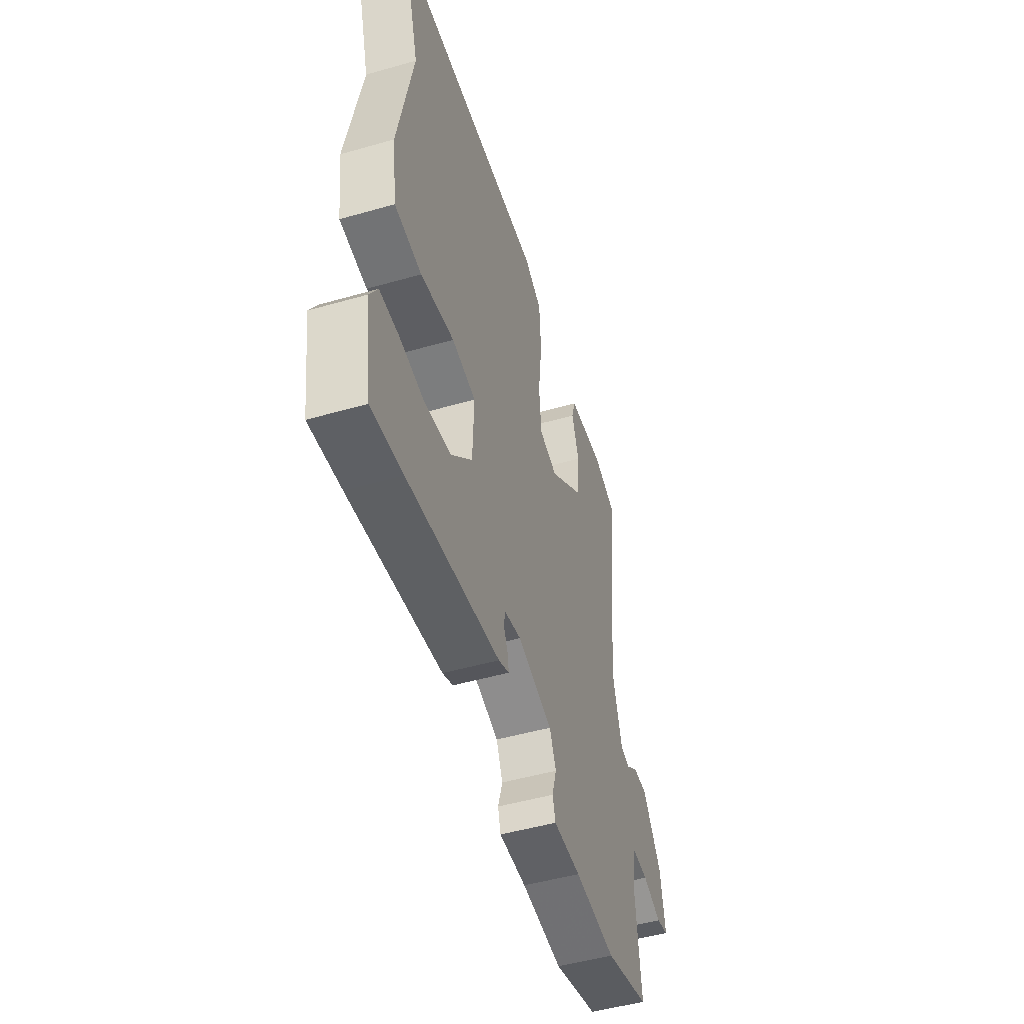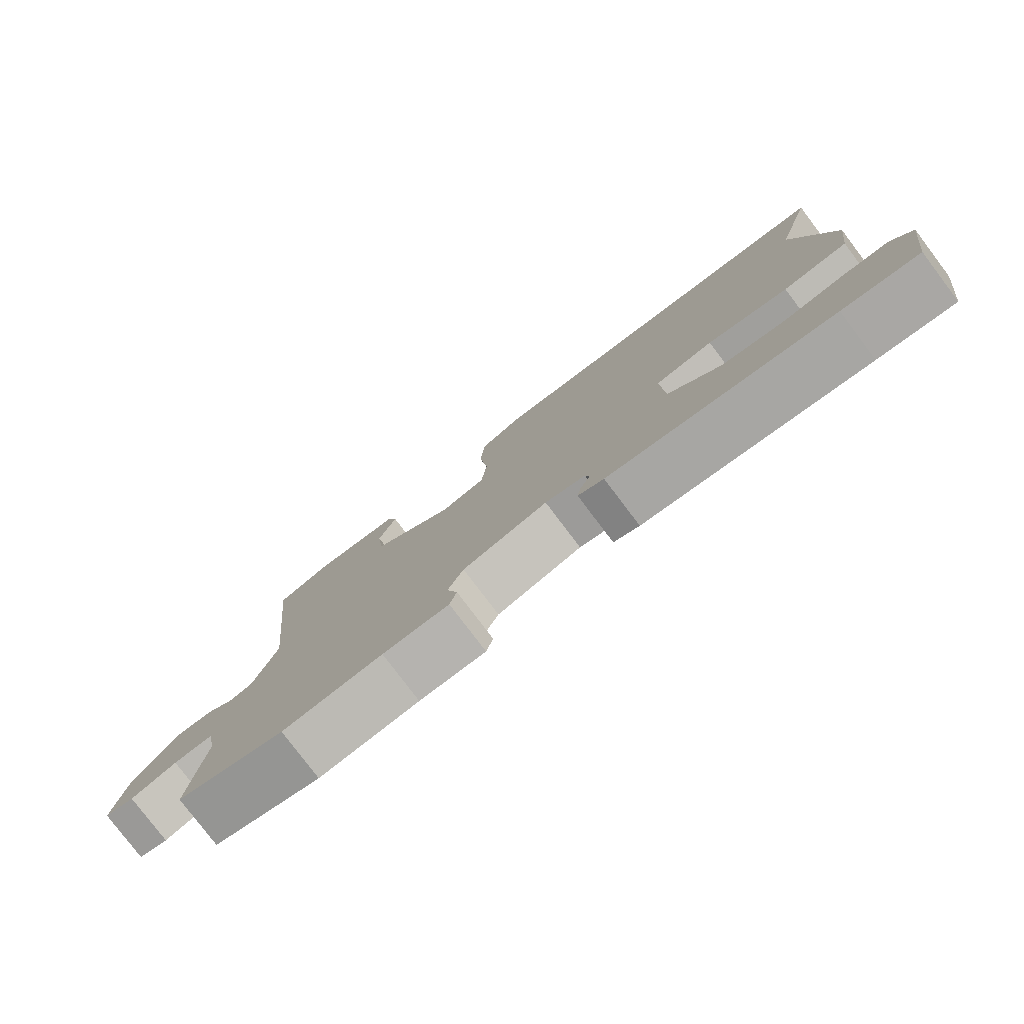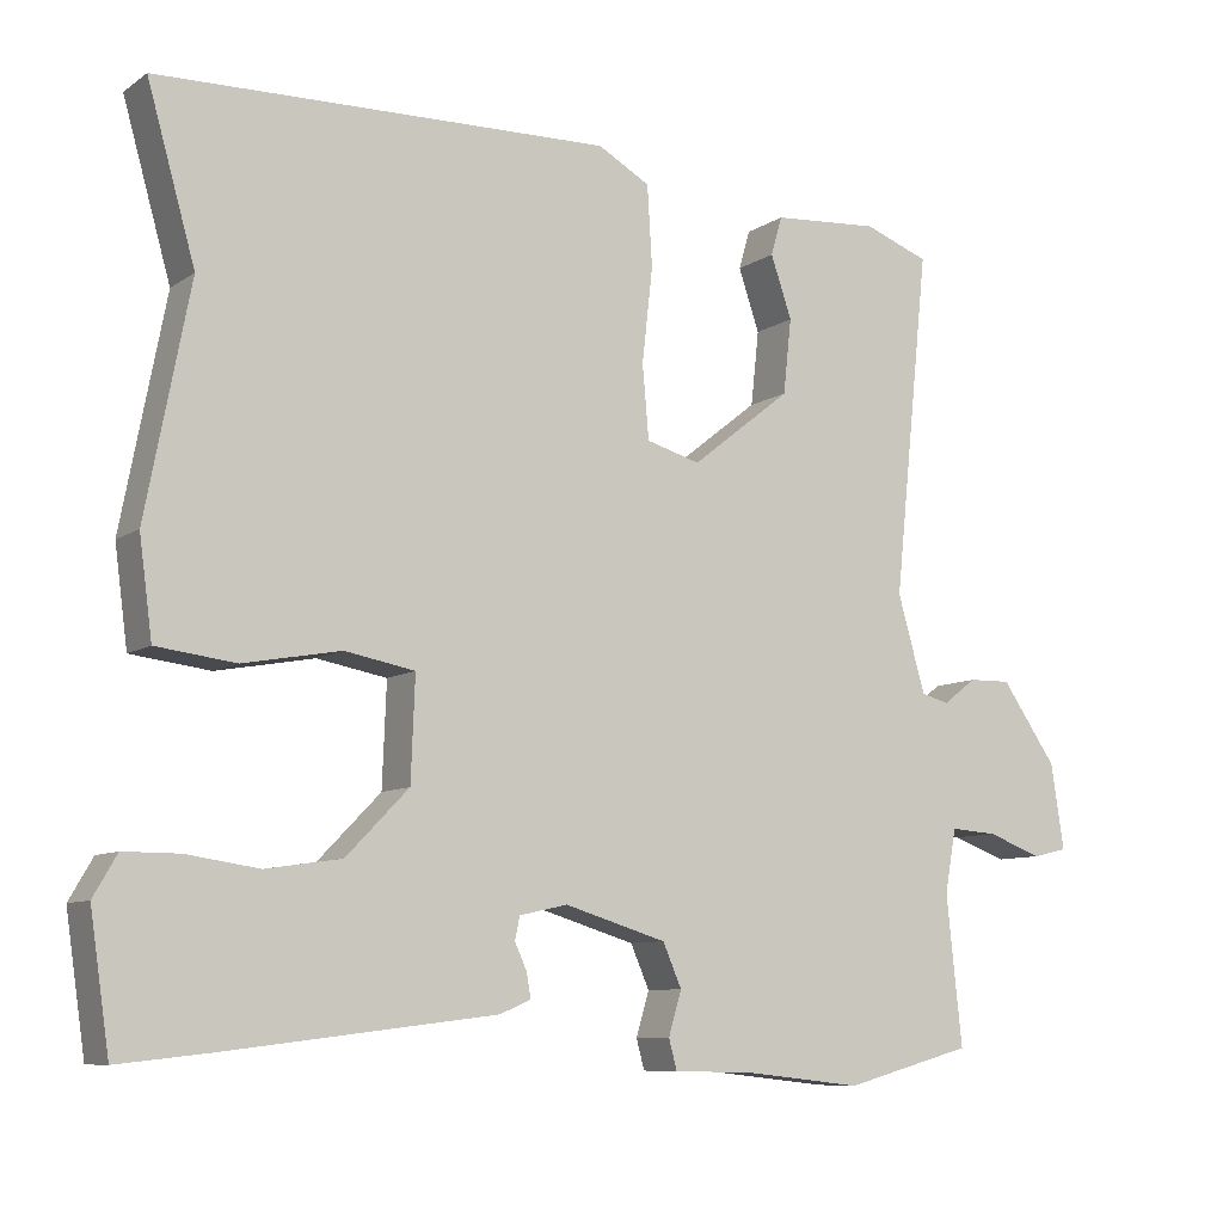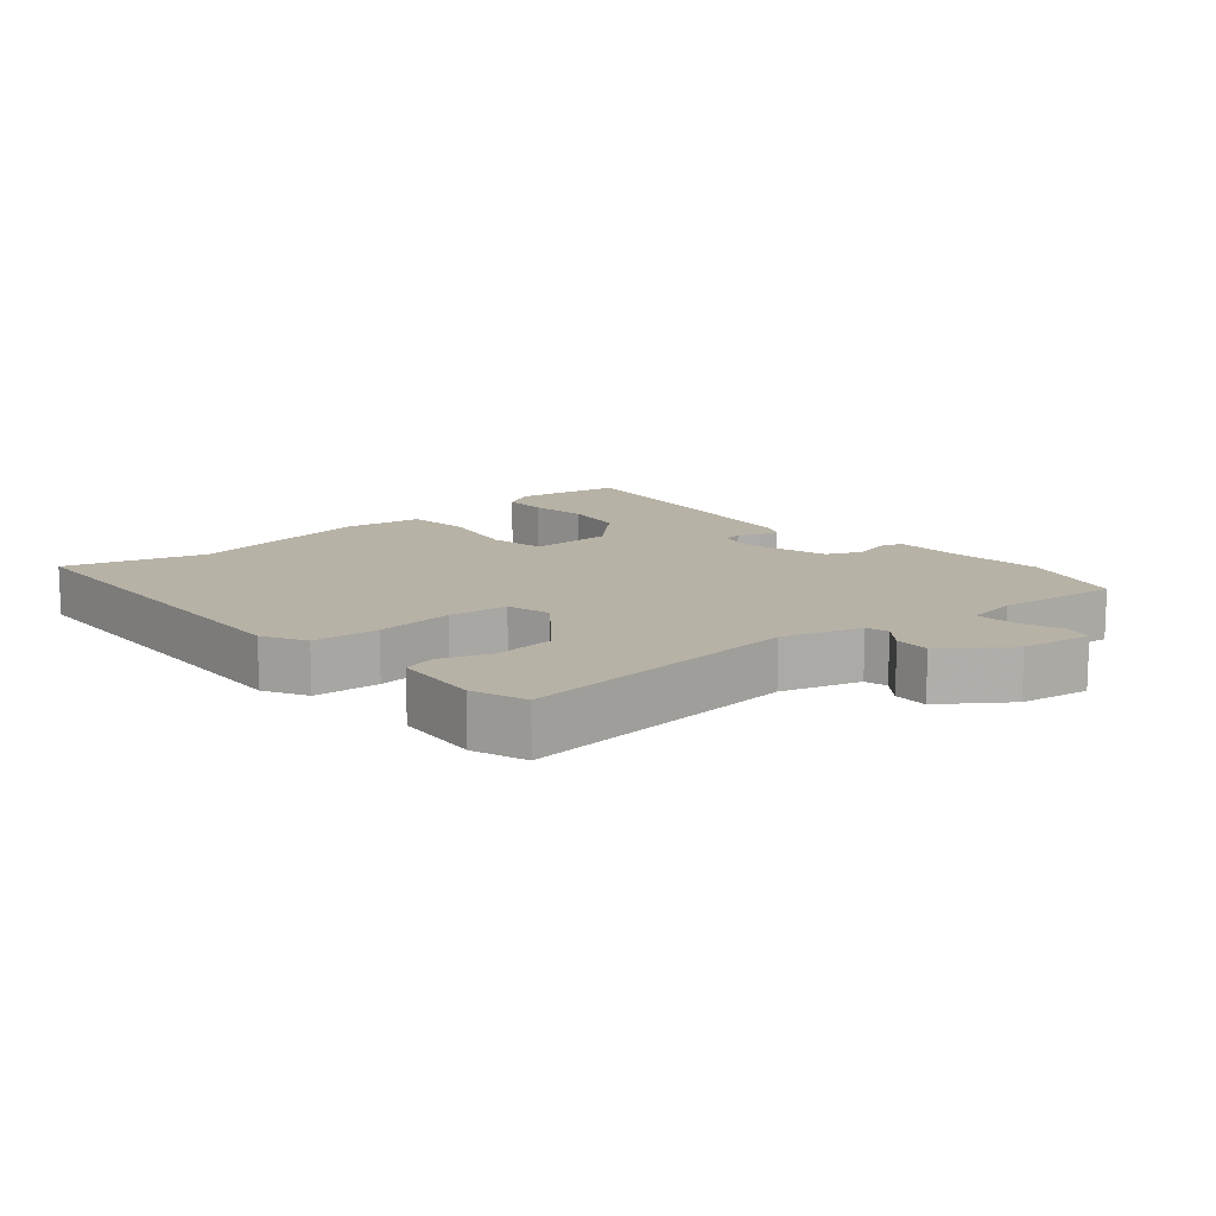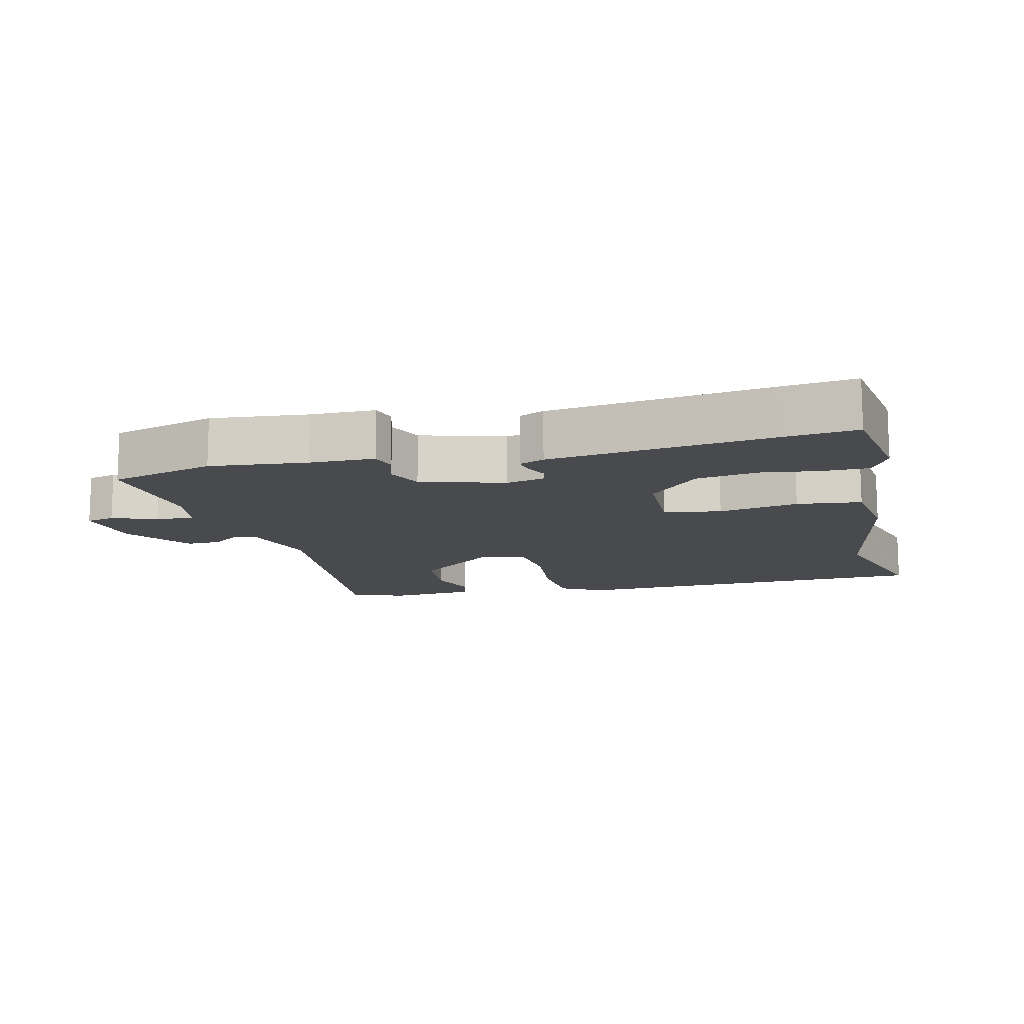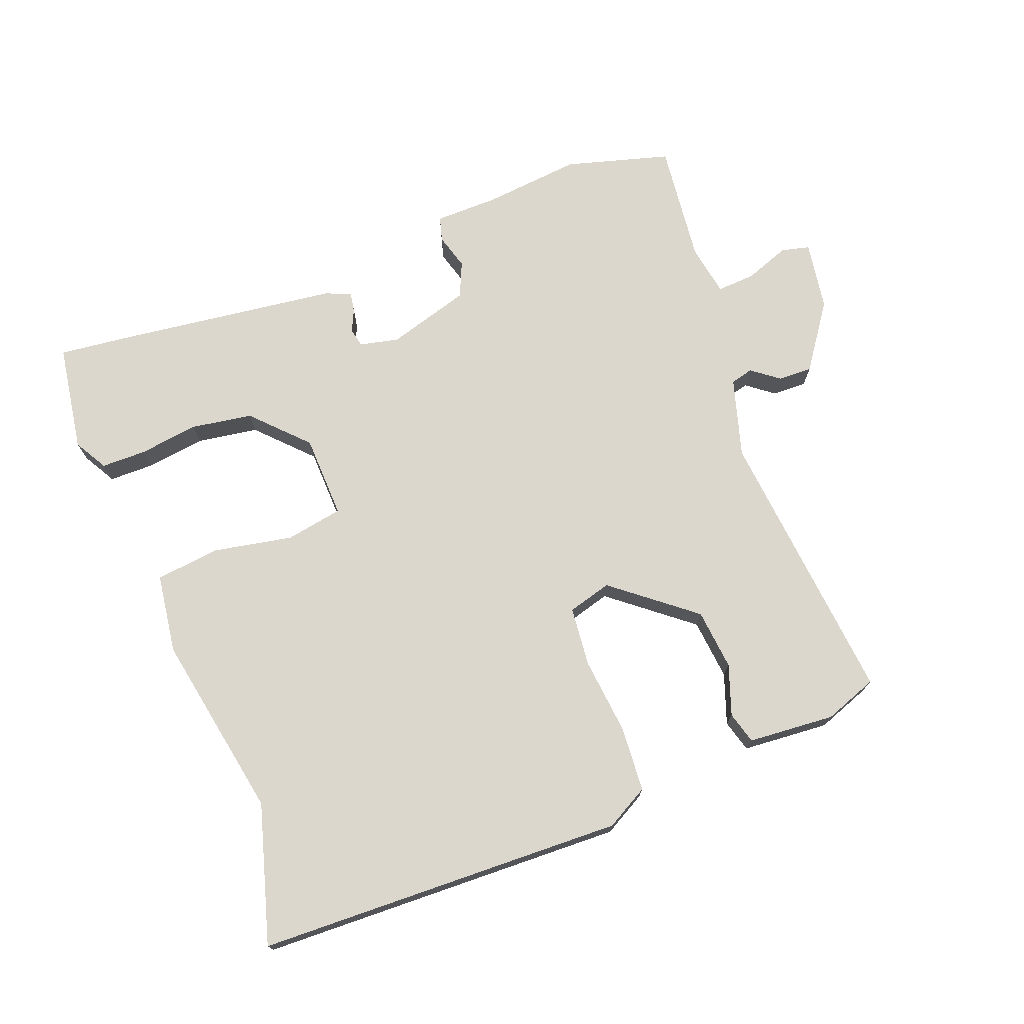
<metadata>
{"format":"obj","ext":"obj","renderer":"f3d","projection":"perspective","resolution":1024,"background":"white","views":[{"elev":-49.3,"azim":-72.4,"up":"+Z"},{"elev":-79.4,"azim":-142.9,"up":"+Z"},{"elev":-8.7,"azim":-30.7,"up":"+Z"},{"elev":12.5,"azim":50.0,"up":"+Y"},{"elev":-12.8,"azim":-165.8,"up":"+Y"},{"elev":73.0,"azim":-20.5,"up":"+Y"}]}
</metadata>
<code>
v -0.41 0.07 -0.49
v -0.522 0.07 -0.502
v -0.546 0.07 -0.339
v -0.517 0.07 -0.289
v -0.449 0.07 -0.289
v -0.36 0.07 -0.302
v -0.267 0.07 -0.288
v -0.19 0.07 -0.209
v -0.185 0.07 -0.083
v -0.271 0.07 -0.067
v -0.391 0.07 -0.089
v -0.488 0.07 -0.077
v -0.504 0.07 0.043
v -0.45 0.07 0.323
v -0.509 0.07 0.532
v 0.046 0.07 0.545
v 0.11 0.07 0.509
v 0.116 0.07 0.41
v 0.103 0.07 0.294
v 0.111 0.07 0.204
v 0.177 0.07 0.185
v 0.3 0.07 0.282
v 0.31 0.07 0.374
v 0.284 0.07 0.45
v 0.298 0.07 0.498
v 0.429 0.07 0.507
v 0.509 0.07 0.477
v 0.465 0.07 0.054
v 0.499 0.07 -0.065
v 0.533 0.07 -0.074
v 0.574 0.07 -0.043
v 0.626 0.07 -0.042
v 0.694 0.07 -0.14
v 0.71 0.07 -0.245
v 0.667 0.07 -0.255
v 0.6 0.07 -0.23
v 0.542 0.07 -0.226
v 0.528 0.07 -0.304
v 0.547 0.07 -0.487
v 0.389 0.07 -0.53
v 0.243 0.07 -0.514
v 0.146 0.07 -0.512
v 0.136 0.07 -0.475
v 0.152 0.07 -0.421
v 0.129 0.07 -0.368
v 0.004 0.07 -0.33
v -0.055 0.07 -0.343
v -0.061 0.07 -0.371
v -0.046 0.07 -0.404
v -0.041 0.07 -0.434
v -0.079 0.07 -0.45
v -0.41 0 -0.49
v -0.522 0 -0.502
v -0.546 0 -0.339
v -0.517 0 -0.289
v -0.449 0 -0.289
v -0.36 0 -0.302
v -0.267 0 -0.288
v -0.19 0 -0.209
v -0.185 0 -0.083
v -0.271 0 -0.067
v -0.391 0 -0.089
v -0.488 0 -0.077
v -0.504 0 0.043
v -0.45 0 0.323
v -0.509 0 0.532
v 0.046 0 0.545
v 0.11 0 0.509
v 0.116 0 0.41
v 0.103 0 0.294
v 0.111 0 0.204
v 0.177 0 0.185
v 0.3 0 0.282
v 0.31 0 0.374
v 0.284 0 0.45
v 0.298 0 0.498
v 0.429 0 0.507
v 0.509 0 0.477
v 0.465 0 0.054
v 0.499 0 -0.065
v 0.533 0 -0.074
v 0.574 0 -0.043
v 0.626 0 -0.042
v 0.694 0 -0.14
v 0.71 0 -0.245
v 0.667 0 -0.255
v 0.6 0 -0.23
v 0.542 0 -0.226
v 0.528 0 -0.304
v 0.547 0 -0.487
v 0.389 0 -0.53
v 0.243 0 -0.514
v 0.146 0 -0.512
v 0.136 0 -0.475
v 0.152 0 -0.421
v 0.129 0 -0.368
v 0.004 0 -0.33
v -0.055 0 -0.343
v -0.061 0 -0.371
v -0.046 0 -0.404
v -0.041 0 -0.434
v -0.079 0 -0.45
f 4 5 6
f 3 4 6
f 2 3 6
f 1 2 6
f 51 1 6
f 50 51 6
f 49 50 6
f 48 49 6
f 47 48 6 7
f 46 47 7 8
f 45 46 8 9
f 41 42 43 44
f 41 44 45
f 40 41 45
f 39 40 45
f 38 39 45
f 37 38 45 9
f 34 35 36
f 33 34 36
f 32 33 36
f 31 32 36
f 30 31 36
f 36 37 9
f 30 36 9
f 29 30 9
f 26 27 28
f 25 26 28
f 24 25 28
f 23 24 28
f 22 23 28 29
f 21 22 29
f 29 9 10
f 21 29 10
f 20 21 10
f 17 18 19
f 16 17 19
f 15 16 19
f 14 15 19
f 14 19 20
f 13 14 20
f 12 13 20
f 11 12 20
f 10 11 20
f 57 56 55
f 57 55 54
f 57 54 53
f 57 53 52
f 57 52 102
f 57 102 101
f 57 101 100
f 57 100 99
f 58 57 99 98
f 59 58 98 97
f 60 59 97 96
f 95 94 93 92
f 96 95 92
f 96 92 91
f 96 91 90
f 96 90 89
f 60 96 89 88
f 87 86 85
f 87 85 84
f 87 84 83
f 87 83 82
f 87 82 81
f 60 88 87
f 60 87 81
f 60 81 80
f 79 78 77
f 79 77 76
f 79 76 75
f 79 75 74
f 80 79 74 73
f 80 73 72
f 61 60 80
f 61 80 72
f 61 72 71
f 70 69 68
f 70 68 67
f 70 67 66
f 70 66 65
f 71 70 65
f 71 65 64
f 71 64 63
f 71 63 62
f 71 62 61
f 1 52 53 2
f 2 53 54 3
f 3 54 55 4
f 4 55 56 5
f 5 56 57 6
f 6 57 58 7
f 7 58 59 8
f 8 59 60 9
f 9 60 61 10
f 10 61 62 11
f 11 62 63 12
f 12 63 64 13
f 13 64 65 14
f 14 65 66 15
f 15 66 67 16
f 16 67 68 17
f 17 68 69 18
f 18 69 70 19
f 19 70 71 20
f 20 71 72 21
f 21 72 73 22
f 22 73 74 23
f 23 74 75 24
f 24 75 76 25
f 25 76 77 26
f 26 77 78 27
f 27 78 79 28
f 28 79 80 29
f 29 80 81 30
f 30 81 82 31
f 31 82 83 32
f 32 83 84 33
f 33 84 85 34
f 34 85 86 35
f 35 86 87 36
f 36 87 88 37
f 37 88 89 38
f 38 89 90 39
f 39 90 91 40
f 40 91 92 41
f 41 92 93 42
f 42 93 94 43
f 43 94 95 44
f 44 95 96 45
f 45 96 97 46
f 46 97 98 47
f 47 98 99 48
f 48 99 100 49
f 49 100 101 50
f 50 101 102 51
f 51 102 52 1

</code>
